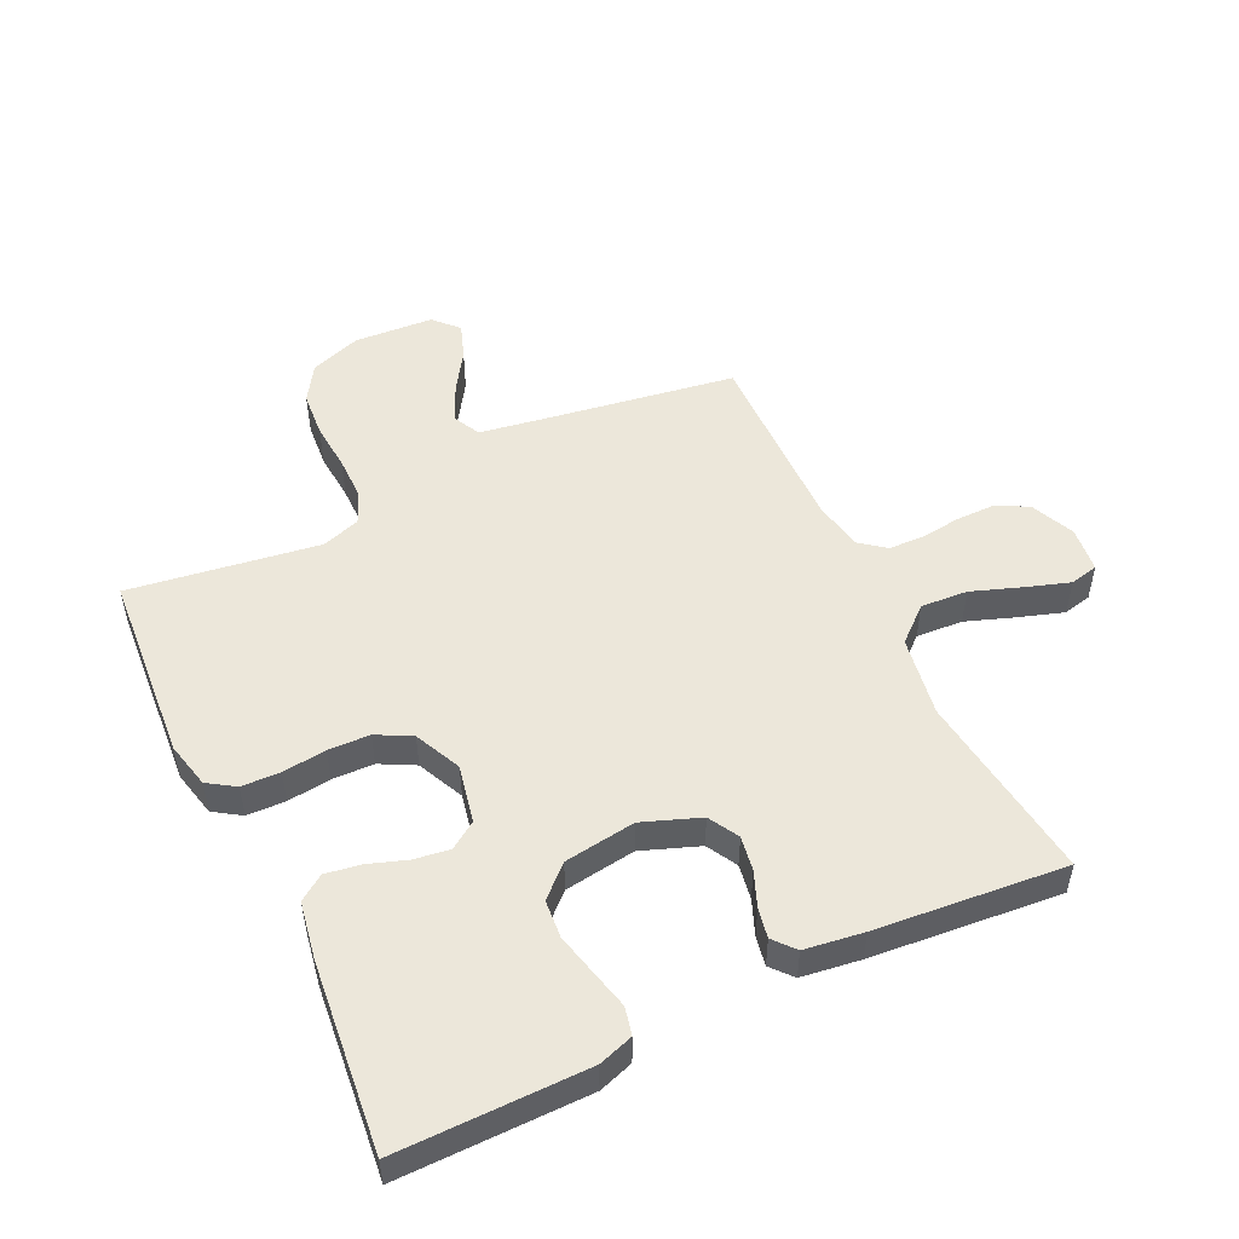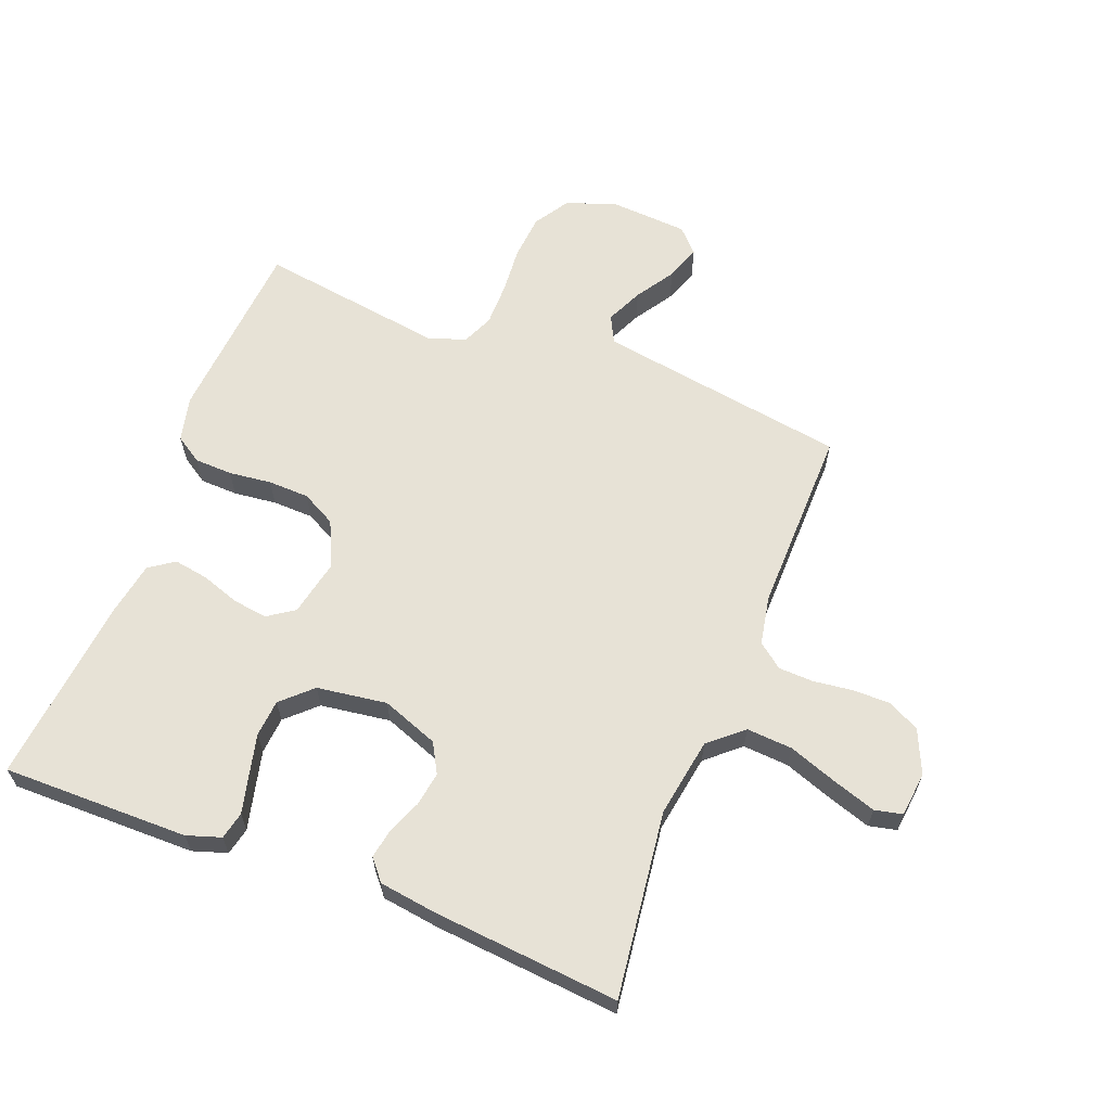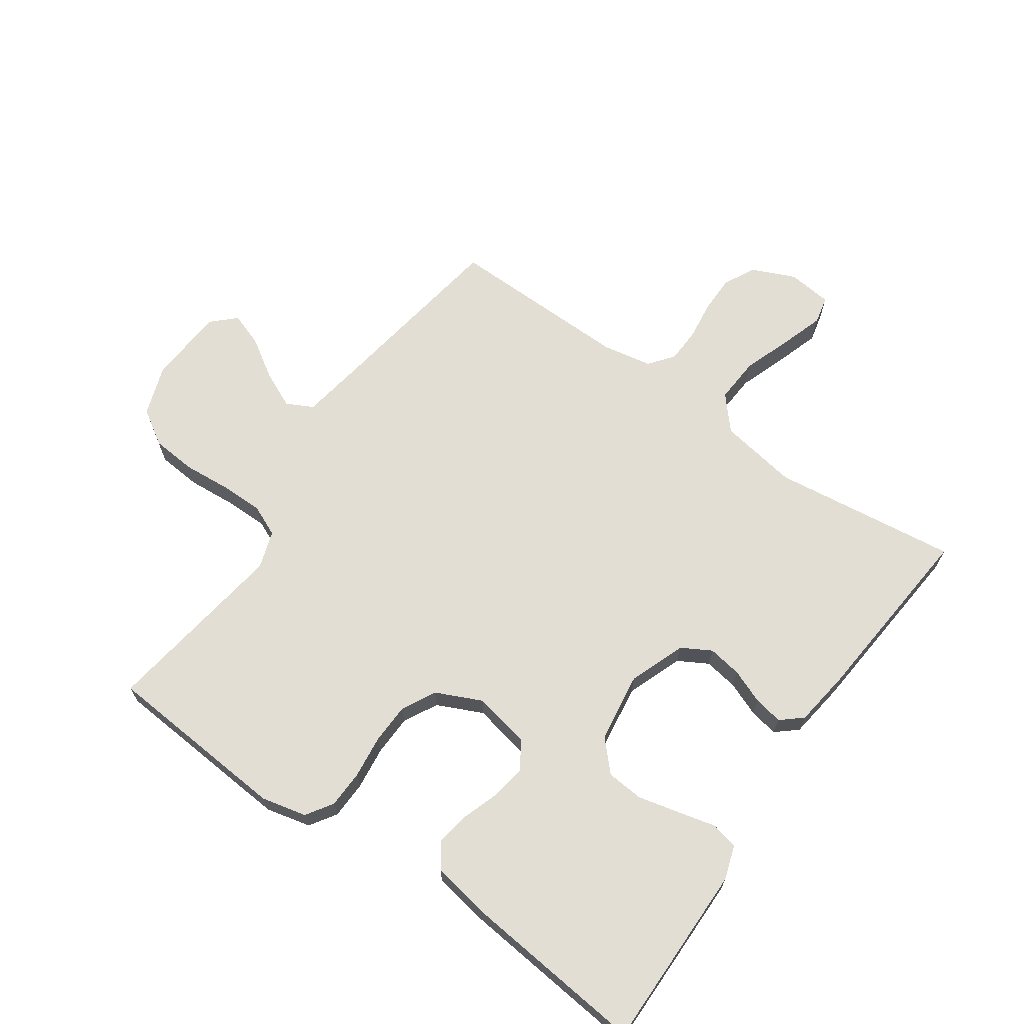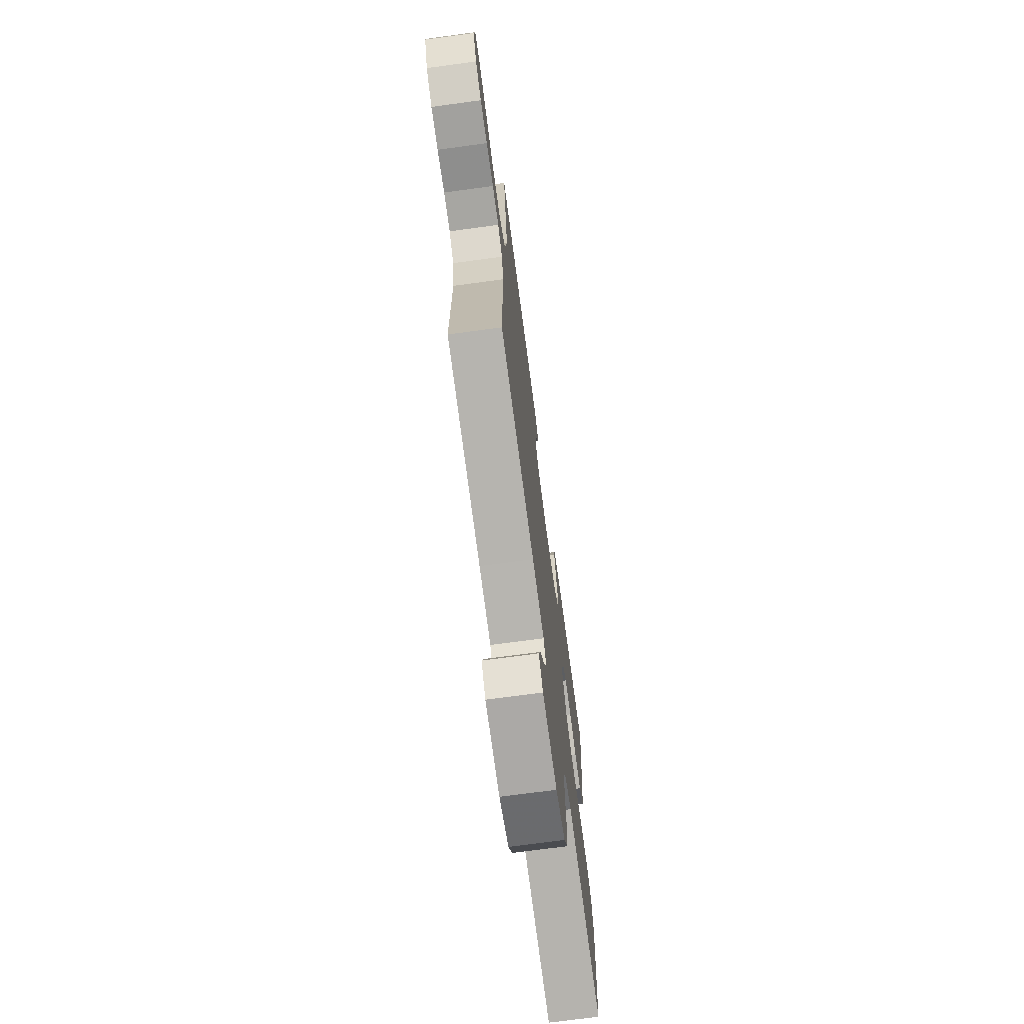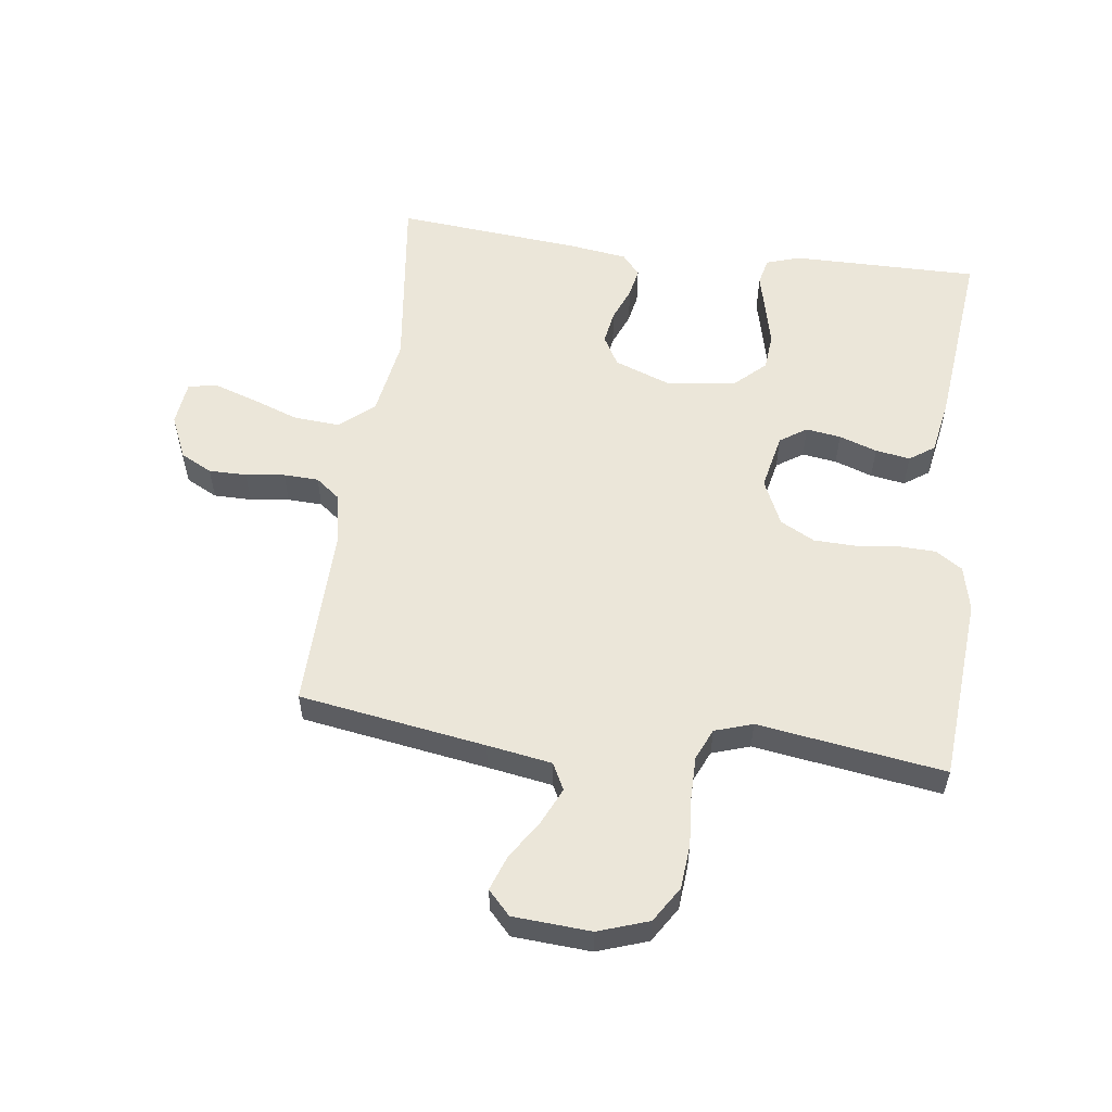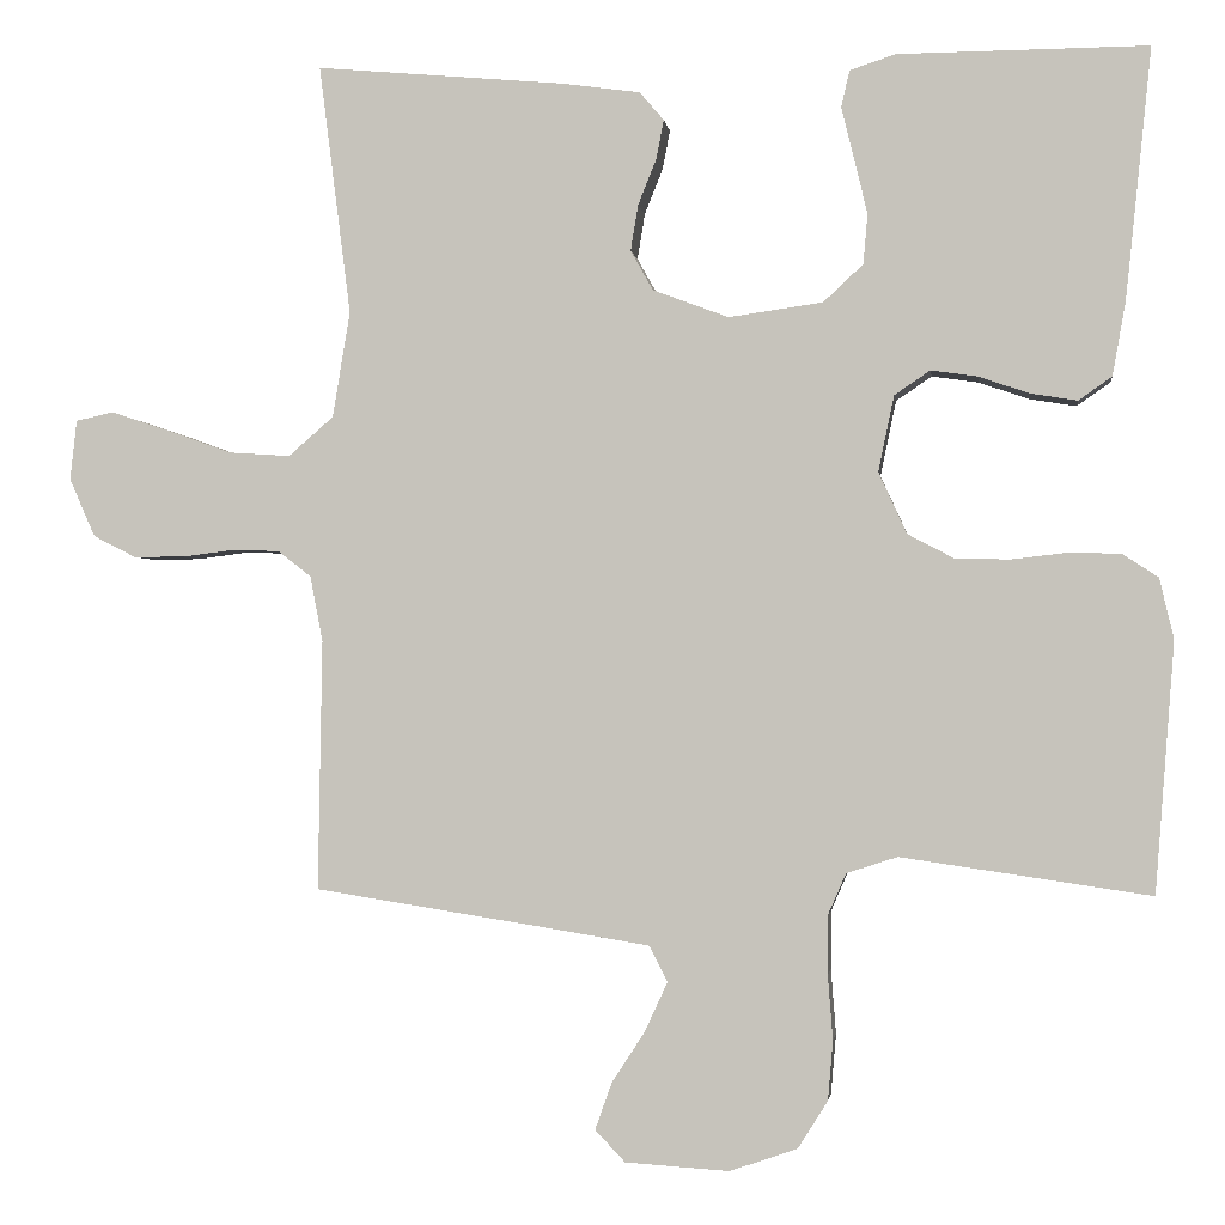
<metadata>
{"format":"obj","ext":"obj","renderer":"f3d","projection":"perspective","resolution":1024,"background":"white","views":[{"elev":51.3,"azim":-25.5,"up":"+Y"},{"elev":62.9,"azim":21.2,"up":"+Y"},{"elev":67.3,"azim":-55.1,"up":"+Y"},{"elev":-72.0,"azim":97.7,"up":"+Z"},{"elev":55.9,"azim":-172.4,"up":"+Y"},{"elev":-1.5,"azim":-172.7,"up":"+Z"}]}
</metadata>
<code>
v 0.5 0.07 0.5
v 0.462 0.07 0.2
v 0.483 0.07 0.073
v 0.537 0.07 0.026
v 0.611 0.07 0.031
v 0.689 0.07 0.059
v 0.759 0.07 0.082
v 0.804 0.07 0.072
v 0.812 0.07 0
v 0.781 0.07 -0.07
v 0.73 0.07 -0.096
v 0.669 0.07 -0.096
v 0.606 0.07 -0.088
v 0.55 0.07 -0.09
v 0.51 0.07 -0.121
v 0.495 0.07 -0.2
v 0.5 0.07 -0.5
v 0.2 0.07 -0.547
v 0.096 0.07 -0.564
v 0.074 0.07 -0.607
v 0.101 0.07 -0.666
v 0.141 0.07 -0.728
v 0.161 0.07 -0.784
v 0.125 0.07 -0.822
v 0 0.07 -0.83
v -0.081 0.07 -0.802
v -0.117 0.07 -0.745
v -0.123 0.07 -0.673
v -0.117 0.07 -0.596
v -0.117 0.07 -0.526
v -0.139 0.07 -0.476
v -0.2 0.07 -0.456
v -0.5 0.07 -0.5
v -0.523 0.07 -0.2
v -0.506 0.07 -0.127
v -0.463 0.07 -0.099
v -0.402 0.07 -0.097
v -0.333 0.07 -0.105
v -0.267 0.07 -0.103
v -0.212 0.07 -0.074
v -0.178 0.07 0
v -0.197 0.07 0.091
v -0.24 0.07 0.12
v -0.296 0.07 0.112
v -0.357 0.07 0.091
v -0.413 0.07 0.082
v -0.453 0.07 0.11
v -0.469 0.07 0.2
v -0.5 0.07 0.5
v -0.2 0.07 0.498
v -0.145 0.07 0.48
v -0.135 0.07 0.436
v -0.15 0.07 0.375
v -0.166 0.07 0.308
v -0.161 0.07 0.248
v -0.113 0.07 0.203
v 0 0.07 0.187
v 0.091 0.07 0.221
v 0.118 0.07 0.269
v 0.109 0.07 0.324
v 0.087 0.07 0.379
v 0.078 0.07 0.426
v 0.107 0.07 0.46
v 0.2 0.07 0.473
v 0.5 0 0.5
v 0.462 0 0.2
v 0.483 0 0.073
v 0.537 0 0.026
v 0.611 0 0.031
v 0.689 0 0.059
v 0.759 0 0.082
v 0.804 0 0.072
v 0.812 0 0
v 0.781 0 -0.07
v 0.73 0 -0.096
v 0.669 0 -0.096
v 0.606 0 -0.088
v 0.55 0 -0.09
v 0.51 0 -0.121
v 0.495 0 -0.2
v 0.5 0 -0.5
v 0.2 0 -0.547
v 0.096 0 -0.564
v 0.074 0 -0.607
v 0.101 0 -0.666
v 0.141 0 -0.728
v 0.161 0 -0.784
v 0.125 0 -0.822
v 0 0 -0.83
v -0.081 0 -0.802
v -0.117 0 -0.745
v -0.123 0 -0.673
v -0.117 0 -0.596
v -0.117 0 -0.526
v -0.139 0 -0.476
v -0.2 0 -0.456
v -0.5 0 -0.5
v -0.523 0 -0.2
v -0.506 0 -0.127
v -0.463 0 -0.099
v -0.402 0 -0.097
v -0.333 0 -0.105
v -0.267 0 -0.103
v -0.212 0 -0.074
v -0.178 0 0
v -0.197 0 0.091
v -0.24 0 0.12
v -0.296 0 0.112
v -0.357 0 0.091
v -0.413 0 0.082
v -0.453 0 0.11
v -0.469 0 0.2
v -0.5 0 0.5
v -0.2 0 0.498
v -0.145 0 0.48
v -0.135 0 0.436
v -0.15 0 0.375
v -0.166 0 0.308
v -0.161 0 0.248
v -0.113 0 0.203
v 0 0 0.187
v 0.091 0 0.221
v 0.118 0 0.269
v 0.109 0 0.324
v 0.087 0 0.379
v 0.078 0 0.426
v 0.107 0 0.46
v 0.2 0 0.473
f 64 1 2
f 63 64 2
f 62 63 2
f 61 62 2
f 60 61 2
f 59 60 2 3
f 58 59 3 4
f 57 58 4
f 56 57 4
f 51 52 53
f 50 51 53
f 49 50 53
f 48 49 53
f 47 48 53
f 46 47 53
f 45 46 53
f 44 45 53
f 43 44 53 54
f 42 43 54 55
f 36 37 38
f 35 36 38
f 34 35 38
f 33 34 38
f 32 33 38
f 31 32 38 39
f 30 31 39 40
f 27 28 29
f 26 27 29
f 25 26 29
f 24 25 29
f 23 24 29
f 22 23 29
f 21 22 29
f 20 21 29 30
f 30 40 41
f 20 30 41
f 19 20 41
f 16 17 18
f 19 41 42
f 18 19 42
f 16 18 42
f 15 16 42
f 11 12 13
f 10 11 13
f 9 10 13
f 8 9 13
f 7 8 13
f 6 7 13
f 5 6 13
f 4 5 13 14
f 42 55 56
f 15 42 56
f 14 15 56
f 4 14 56
f 66 65 128
f 66 128 127
f 66 127 126
f 66 126 125
f 66 125 124
f 67 66 124 123
f 68 67 123 122
f 68 122 121
f 68 121 120
f 117 116 115
f 117 115 114
f 117 114 113
f 117 113 112
f 117 112 111
f 117 111 110
f 117 110 109
f 117 109 108
f 118 117 108 107
f 119 118 107 106
f 102 101 100
f 102 100 99
f 102 99 98
f 102 98 97
f 102 97 96
f 103 102 96 95
f 104 103 95 94
f 93 92 91
f 93 91 90
f 93 90 89
f 93 89 88
f 93 88 87
f 93 87 86
f 93 86 85
f 94 93 85 84
f 105 104 94
f 105 94 84
f 105 84 83
f 82 81 80
f 106 105 83
f 106 83 82
f 106 82 80
f 106 80 79
f 77 76 75
f 77 75 74
f 77 74 73
f 77 73 72
f 77 72 71
f 77 71 70
f 77 70 69
f 78 77 69 68
f 120 119 106
f 120 106 79
f 120 79 78
f 120 78 68
f 1 65 66 2
f 2 66 67 3
f 3 67 68 4
f 4 68 69 5
f 5 69 70 6
f 6 70 71 7
f 7 71 72 8
f 8 72 73 9
f 9 73 74 10
f 10 74 75 11
f 11 75 76 12
f 12 76 77 13
f 13 77 78 14
f 14 78 79 15
f 15 79 80 16
f 16 80 81 17
f 17 81 82 18
f 18 82 83 19
f 19 83 84 20
f 20 84 85 21
f 21 85 86 22
f 22 86 87 23
f 23 87 88 24
f 24 88 89 25
f 25 89 90 26
f 26 90 91 27
f 27 91 92 28
f 28 92 93 29
f 29 93 94 30
f 30 94 95 31
f 31 95 96 32
f 32 96 97 33
f 33 97 98 34
f 34 98 99 35
f 35 99 100 36
f 36 100 101 37
f 37 101 102 38
f 38 102 103 39
f 39 103 104 40
f 40 104 105 41
f 41 105 106 42
f 42 106 107 43
f 43 107 108 44
f 44 108 109 45
f 45 109 110 46
f 46 110 111 47
f 47 111 112 48
f 48 112 113 49
f 49 113 114 50
f 50 114 115 51
f 51 115 116 52
f 52 116 117 53
f 53 117 118 54
f 54 118 119 55
f 55 119 120 56
f 56 120 121 57
f 57 121 122 58
f 58 122 123 59
f 59 123 124 60
f 60 124 125 61
f 61 125 126 62
f 62 126 127 63
f 63 127 128 64
f 64 128 65 1

</code>
